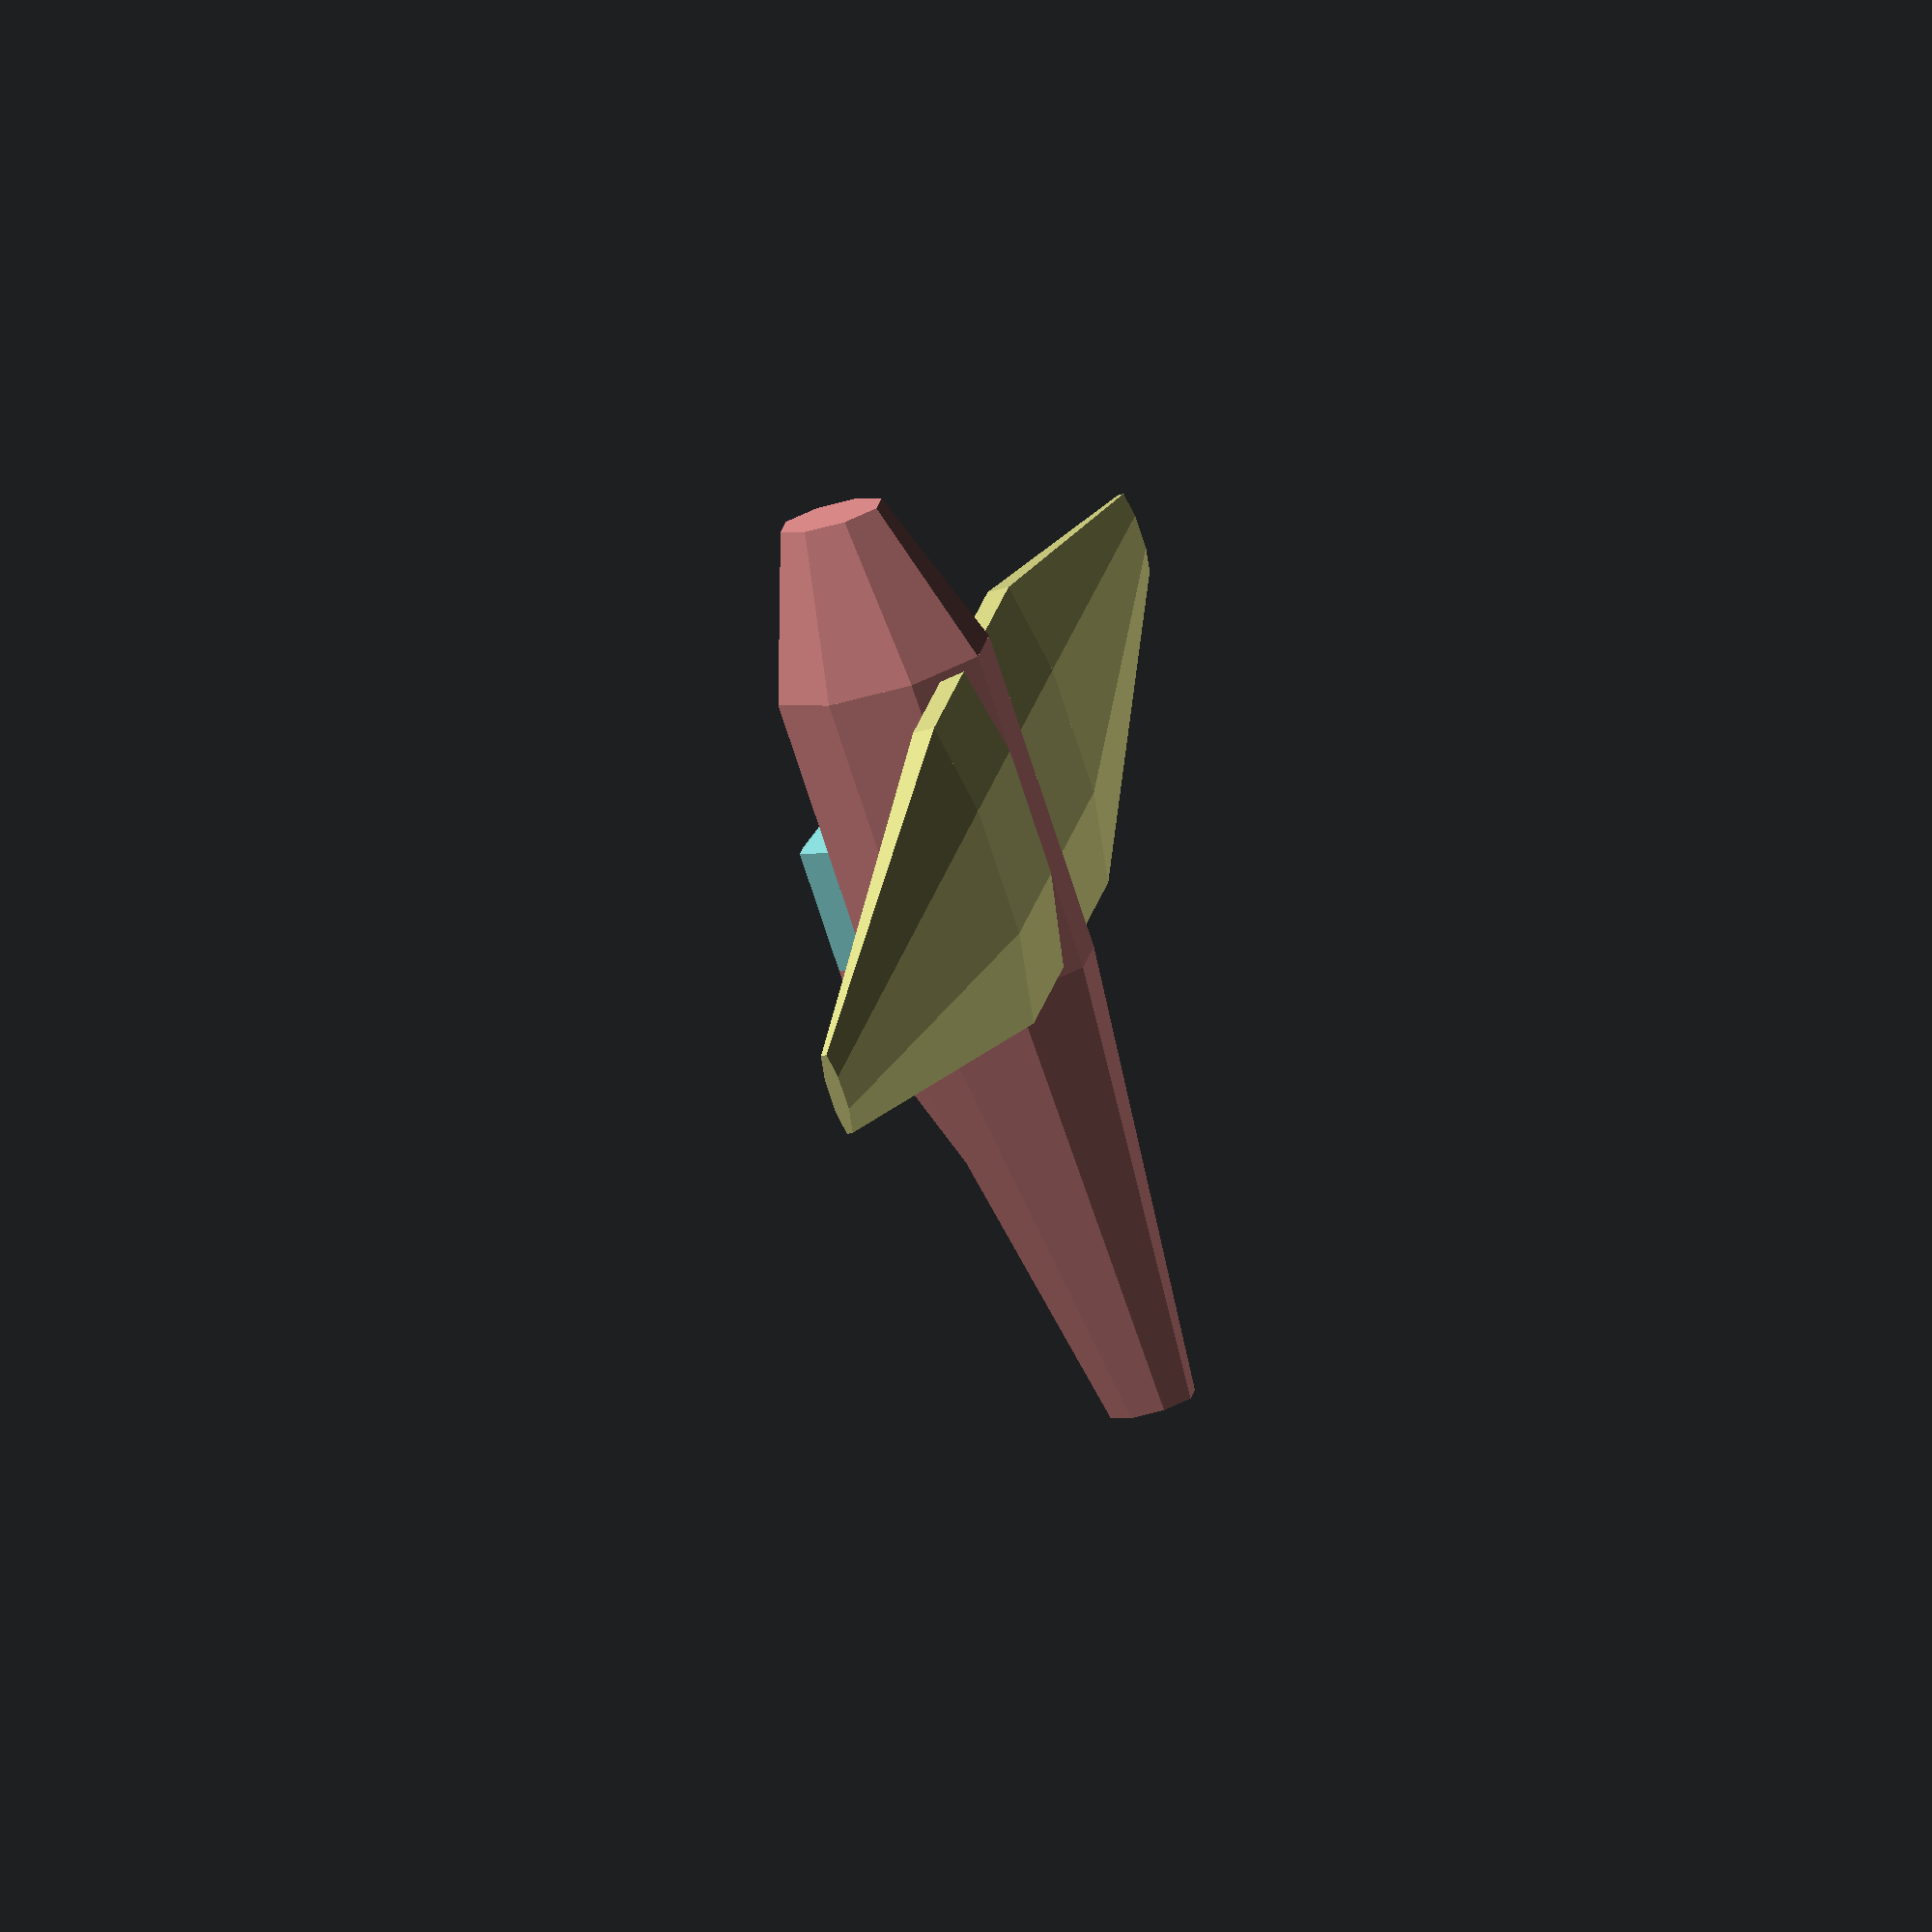
<openscad>
// Hawker Hurricane

/*
Fuselage parts:
    1. octagonal frustum, front of wings
    2. octagonal prism, from leading to trailing edge of wings
    3. octagonal frustum, from trailing edge of wings to tail
*/
FUA  = 2/3;  // width/height (must be uniform)
FUL1 = 200;
FUH1 = 120;
FUL2 = 400;
FUH2 = 250;
FUL3 = 550;
FUH3 = 100;
FUW1 = FUA*FUH1;
FUW2 = FUA*FUH2;
FUW3 = FUA*FUH3;
FBW2 = FUW2/(1+sqrt(2));  // width of flat bottom and top
FUE3 = -1/10;  // elevation (of FUH2)

// wings ("length"=root to tip)
WIA  = 1/6;  // height/width (must be uniform)
WIL1 = 200;
WIW1 = 380;
WIL2 = 700;
WIW2 = 100;  // at tip
WIH1 = WIA*WIW1;
WIH2 = WIA*WIW2;
WTE  = 1/2;  // wingtip elevation (of WIH1)

/*
cockpit; parts:
    1. front     (windshield)
    2. mid-front (side windows)
    3. mid-rear  (unglazed)
    4. rear      (unglazed)
*/
COW  = FBW2;
COL1 =   30;
COL2 =  150;
COL3 =   60;
COL4 =  200;
COH  =   40;

// colors
FUC = [.8, .5, .5];  // fuselage
PLC = [.8, .8, .5];  // wings and stabilisers
OTC = [.5, .8, .8];  // other parts

// fuselage
color(FUC) {
    // front
    translate([0, (FUL1+FUL2)/2, 0]) {
        scale([FUW2, FUL1, FUH2]) octfrustum(FUH1/FUH2, 0, 0);
    }
    // mid
    scale([FUW2, FUL2, FUH2]) octprism();
    // rear
    translate([0, -(FUL2+FUL3)/2, 0]) rotate(180) {
        scale([FUW2, FUL3, FUH2]) octfrustum(FUH3/FUH2, 0, FUE3);
    }
}

// cockpit; Y of mid-rear part = Y of rear of mid fuselage
translate([0, 0, (FUH2+COH)/2]) {
    // front
    color(OTC) translate([0, COL2+COL3+(COL1-FUL2)/2, 0]) {
        scale([COW, COL1, COH]) cockpitend(1/3, -1/2);
    }
    // mid-front
    color(OTC) translate([0, COL3+(COL2-FUL2)/2, 0]) {
        scale([COW, COL2, COH]) trapezprism();
    }
    // mid-rear
    color(FUC) translate([0, (COL3-FUL2)/2, 0]) {
        scale([COW, COL3, COH]) trapezprism();
    }
    // rear
    color(FUC) translate([0, -(FUL2+COL4)/2, 0]) {
        scale([COW, COL4, COH]) rotate(180) {
            cockpitend(
                1-COL4/FUL3*(1-FUW3/FUW2),
                -1/2 + ((FUH3-FUH2)/2+FUE3*FUH2)/FUL3 * COL4/COH
            );
        }
    }
}

// wings
color(PLC) for(x = [-1, 1]) {
    // inner
    translate([x*(WIL1+FBW2)/2, 0, (WIH1-FUH2)/2]) rotate(-x*90) {
        scale([WIW1, WIL1, WIH1]) octprism();
    }
    // outer
    translate([x*(WIL1+(WIL2+FBW2)/2), 0, (WIH1-FUH2)/2]) rotate(-x*90) {
        scale([WIW1, WIL2, WIH1]) octfrustum(WIW2/WIW1, 0, WTE);
    }
}

module trapezprism() {
    /*
    a trapezoidal prism; trapezoids face front and rear;
    length, height and bottom width = 1;
    top width = 1/3
    */
    a = 1/6;
    b = 1/2;
    polyhedron(
        [
            // rear
            [-b, -b, -b],
            [-a, -b,  b],
            [ a, -b,  b],
            [ b, -b, -b],
            // front
            [-b,  b, -b],
            [-a,  b,  b],
            [ a,  b,  b],
            [ b,  b, -b],
        ],
        [
            [0, 1, 2, 3],
            [0, 3, 7, 4],
            [0, 4, 5, 1],
            [1, 5, 6, 2],
            [2, 6, 7, 3],
            [4, 7, 6, 5],
        ]
    );
}

module cockpitend(fxs, fzo) {
    /*
    trapezoid on rear end, horizontal line on front end;
    an irregular triangular prism?
    maximum dimensions: 1*1*1 if fzo=0;
    fxs = front X scale factor (1 = same as rear);
    fzo = front Z offset (from centerline)
    */
    a  = 1/6;
    b  = 1/2;
    fx = fxs/2;
    polyhedron(
        [
            // rear
            [ -b, -b,  -b],
            [ -a, -b,   b],
            [  a, -b,   b],
            [  b, -b,  -b],
            // front
            [-fx,  b, fzo],
            [ fx,  b, fzo],
        ],
        [
            [0, 1, 2, 3],
            [0, 3, 5, 4],
            [1, 4, 5, 2],
            [0, 4, 1],
            [2, 5, 3],
        ]
    );
}

module octprism() {
    /*
    a right octagonal prism;
    distance between any two parallel faces = 1;
    centred at [0, 0, 0]; base towards viewer
    */
    a = 1/(2+2*sqrt(2));  // small
    b = 1/2;              // big
    polyhedron(
        [
            // rear
            [-b, -b, -a],
            [-b, -b,  a],
            [-a, -b,  b],
            [ a, -b,  b],
            [ b, -b,  a],
            [ b, -b, -a],
            [ a, -b, -b],
            [-a, -b, -b],
            // front
            [-b,  b, -a],
            [-b,  b,  a],
            [-a,  b,  b],
            [ a,  b,  b],
            [ b,  b,  a],
            [ b,  b, -a],
            [ a,  b, -b],
            [-a,  b, -b],
        ],
        [
            [ 0,  1,  2,  3,  4,  5, 6, 7],  // rear
            [15, 14, 13, 12, 11, 10, 9, 8],  // front
            [ 0,  8,  9,  1],
            [ 1,  9, 10,  2],
            [ 2, 10, 11,  3],
            [ 3, 11, 12,  4],
            [ 4, 12, 13,  5],
            [ 5, 13, 14,  6],
            [ 6, 14, 15,  7],
            [ 7, 15,  8,  0],
        ]
    );
}

module octfrustum(fs, fx, fy) {
    /*
    a frustum of an octagonal pyramid;
    centred at [0, 0, 0] (if fxo = fyo = 0);
    base towards viewer;
    front and rear faces: two vertical regular octagons
    with width = height = Y distance = 1;
    other faces: eight trapezoids;
    same as the octagonal prism if fs=1 and fxo = fyo = 0;
    args:
        fs = front width & height scale factor
        fx = front X offset from centreline
        fy = front Y offset from centreline
    note: front face must have same width/height ratio as rear face;
    otherwise side faces would not be planes
    */
    ra =  1/(2+2*sqrt(2));  // rear  small
    fa = fs/(2+2*sqrt(2));  // front small
    y  =  1/2;
    rb =  1/2;              // rear  big
    fb = fs/2;              // front big
    polyhedron(
        [
            // rear
            [  -rb, -y,   -ra],
            [  -rb, -y,    ra],
            [  -ra, -y,    rb],
            [   ra, -y,    rb],
            [   rb, -y,    ra],
            [   rb, -y,   -ra],
            [   ra, -y,   -rb],
            [  -ra, -y,   -rb],
            // front
            [fx-fb,  y, fy-fa],
            [fx-fb,  y, fy+fa],
            [fx-fa,  y, fy+fb],
            [fx+fa,  y, fy+fb],
            [fx+fb,  y, fy+fa],
            [fx+fb,  y, fy-fa],
            [fx+fa,  y, fy-fb],
            [fx-fa,  y, fy-fb],
        ],
        [
            [ 0,  1,  2,  3,  4,  5, 6, 7],  // rear
            [15, 14, 13, 12, 11, 10, 9, 8],  // front
            [ 0,  8,  9,  1],
            [ 1,  9, 10,  2],
            [ 2, 10, 11,  3],
            [ 3, 11, 12,  4],
            [ 4, 12, 13,  5],
            [ 5, 13, 14,  6],
            [ 6, 14, 15,  7],
            [ 7, 15,  8,  0],
        ]
    );
}
</openscad>
<views>
elev=39.6 azim=58.8 roll=111.0 proj=o view=wireframe
</views>
